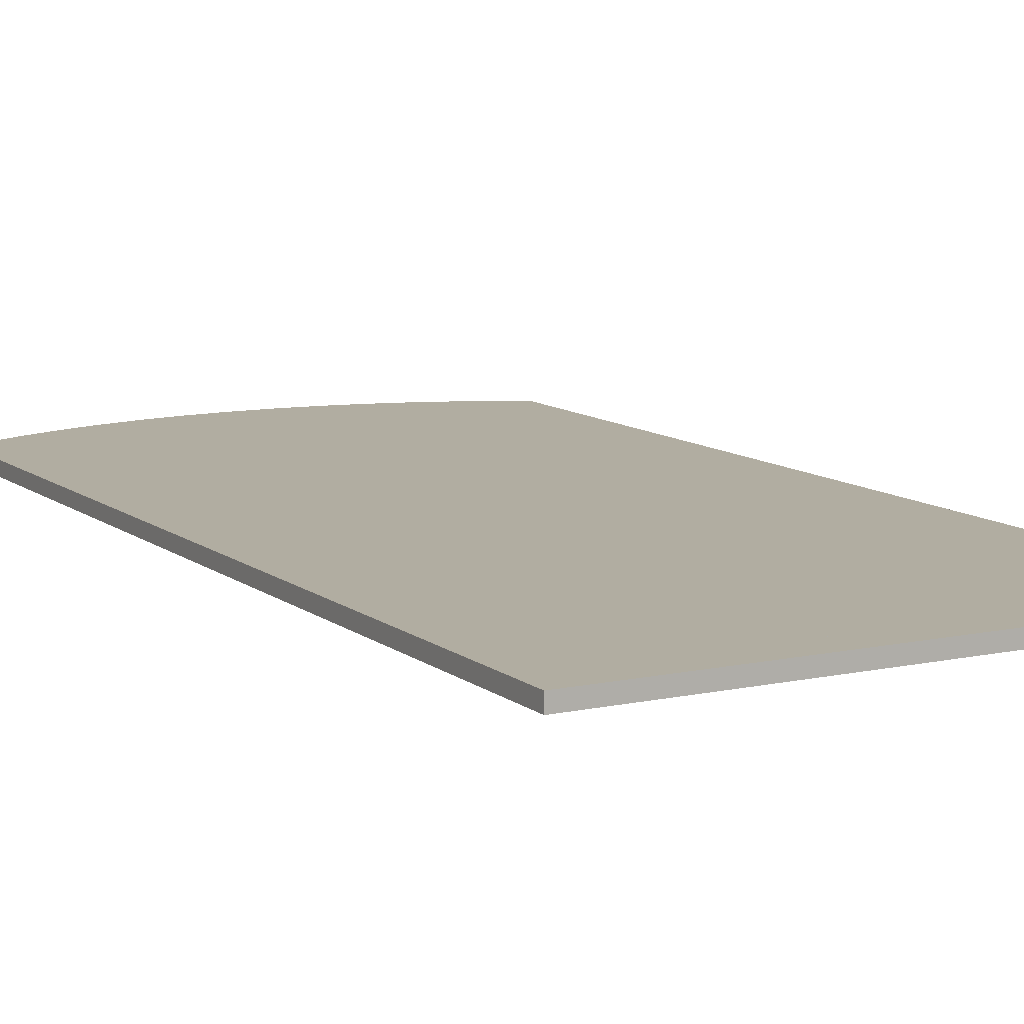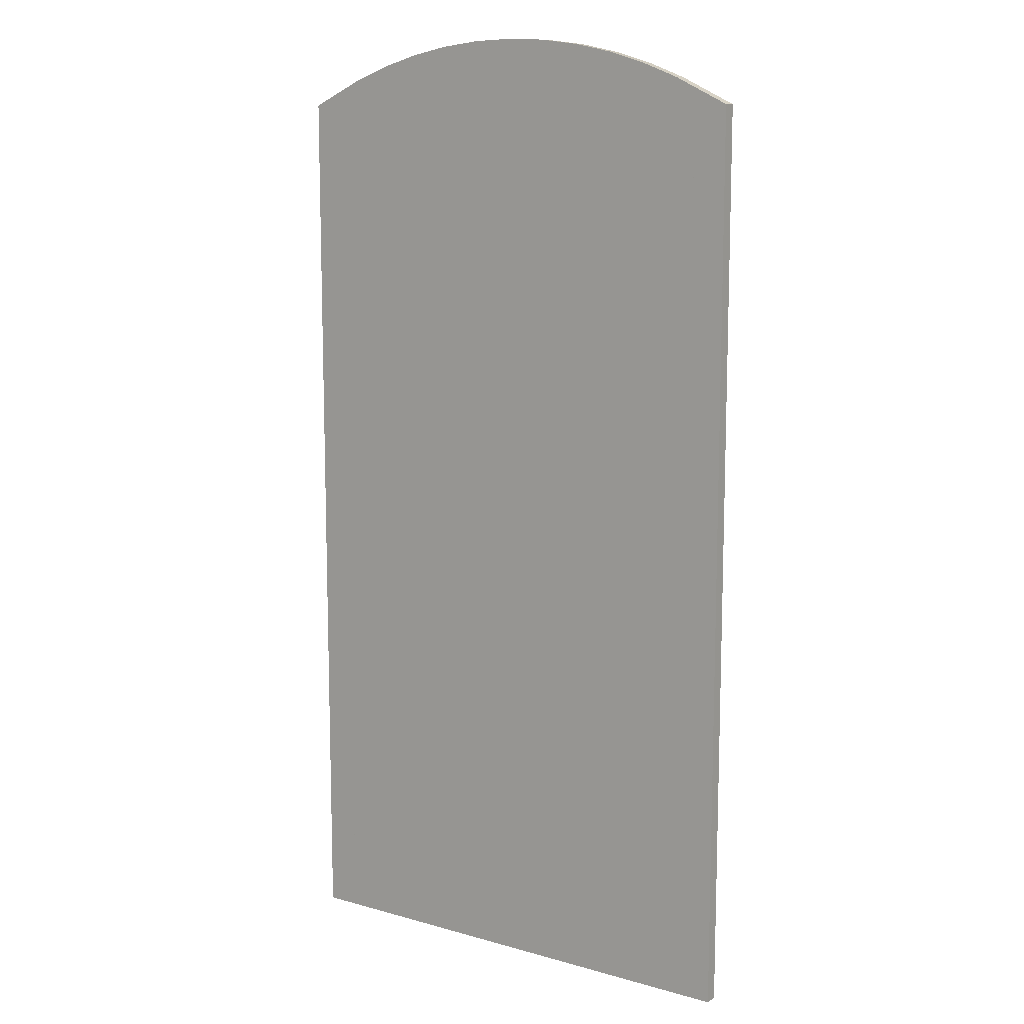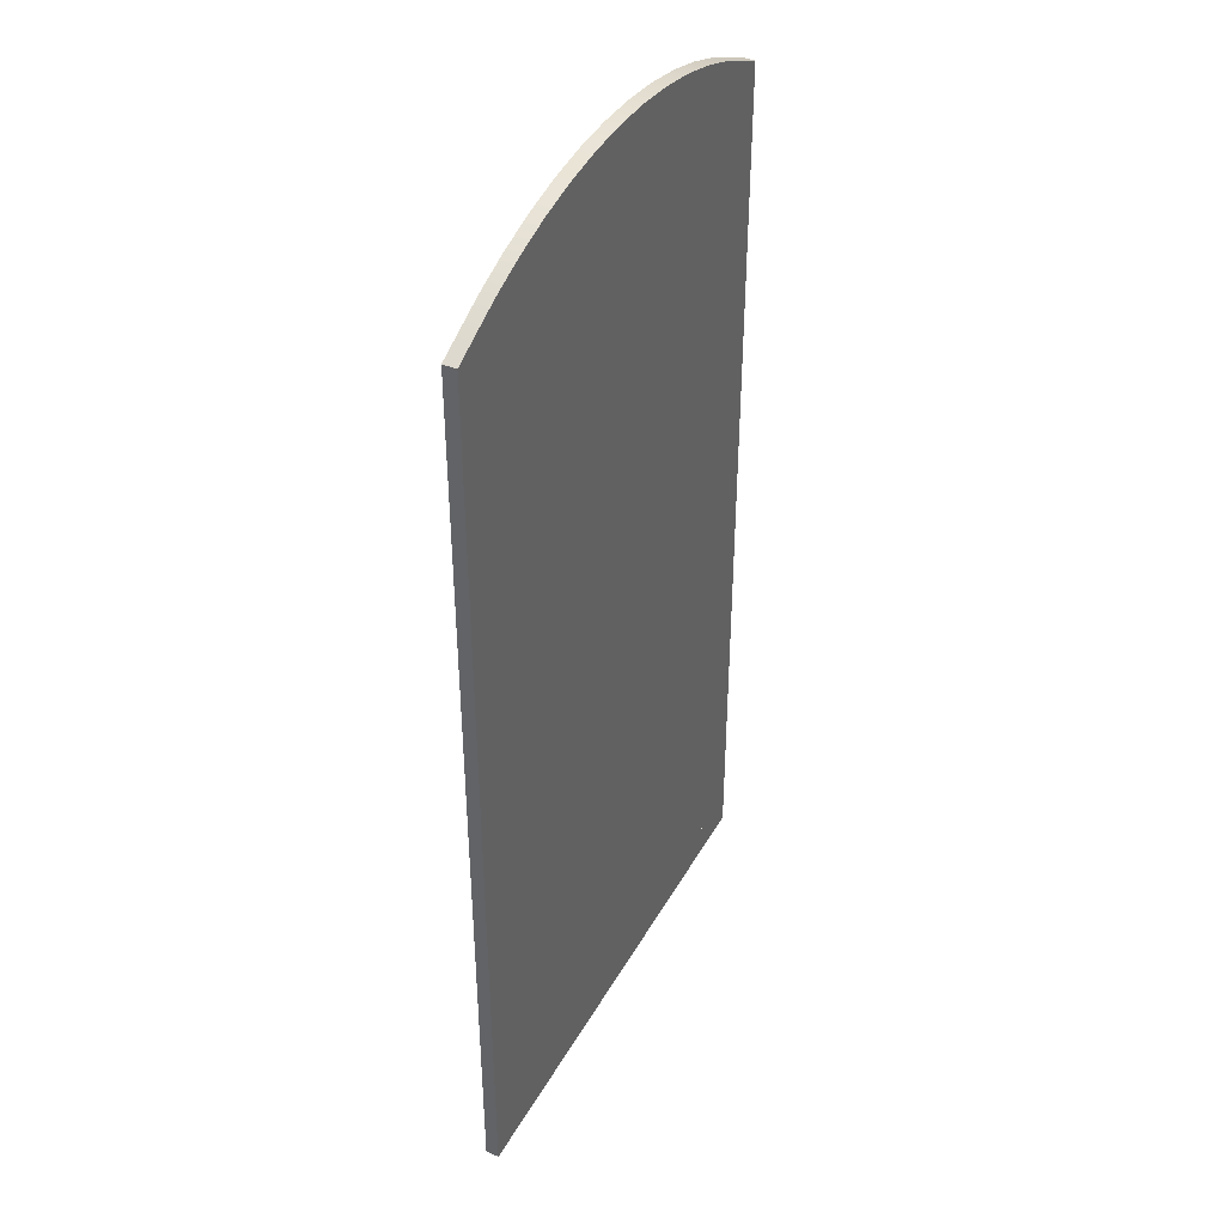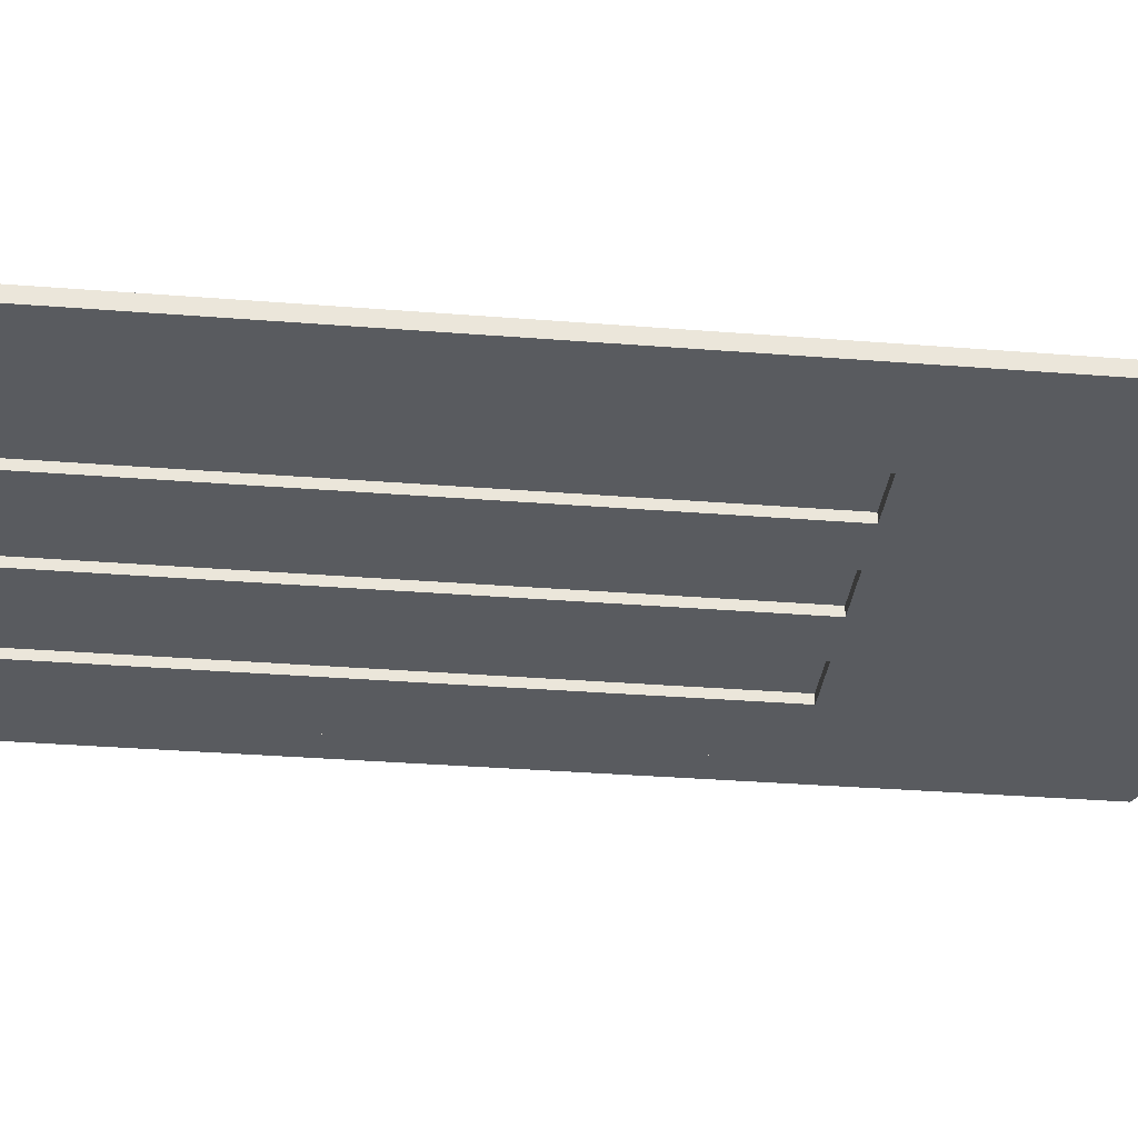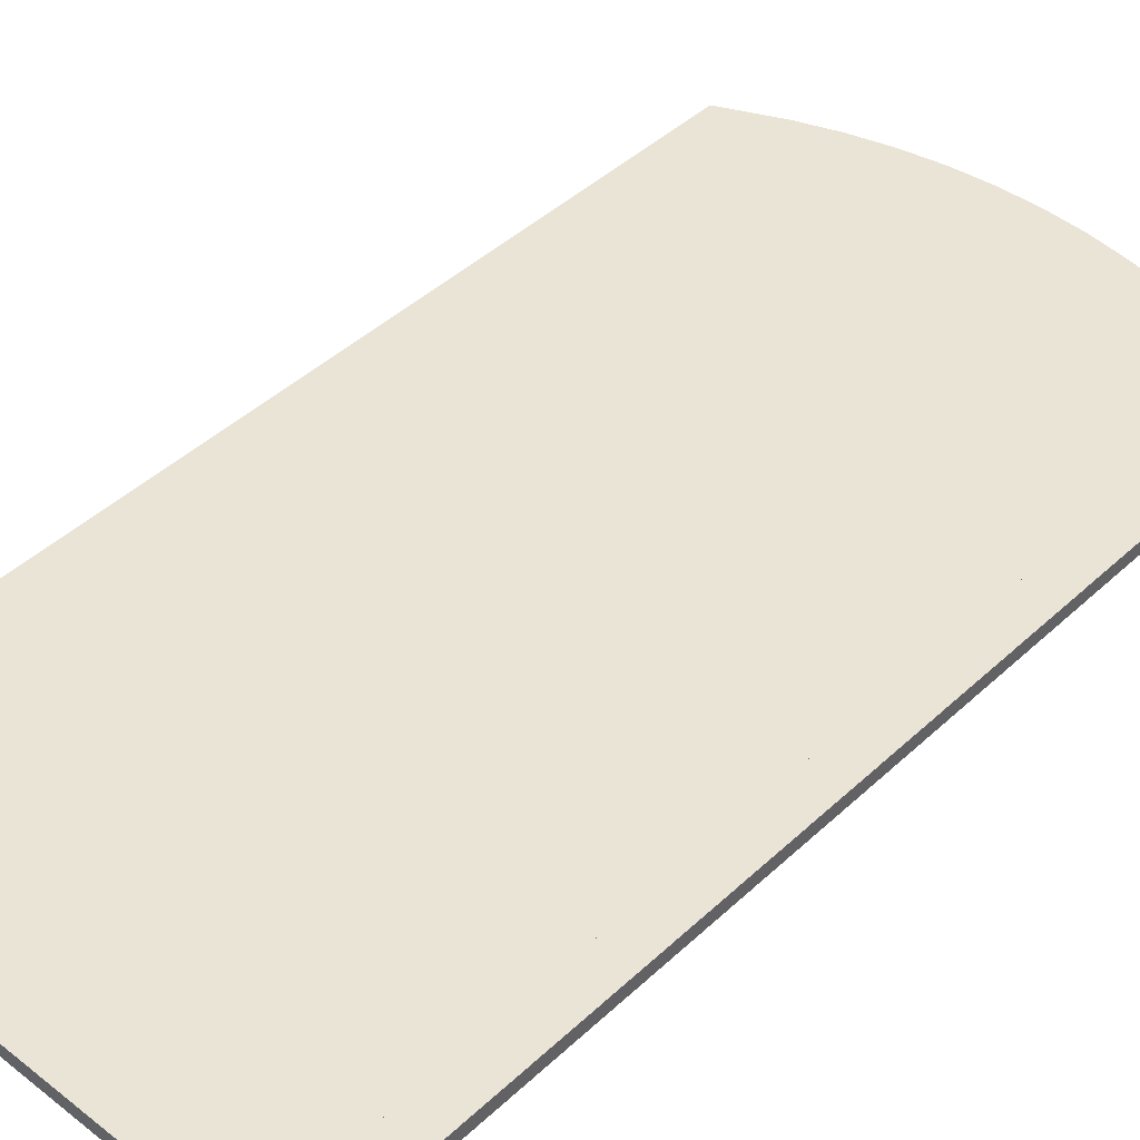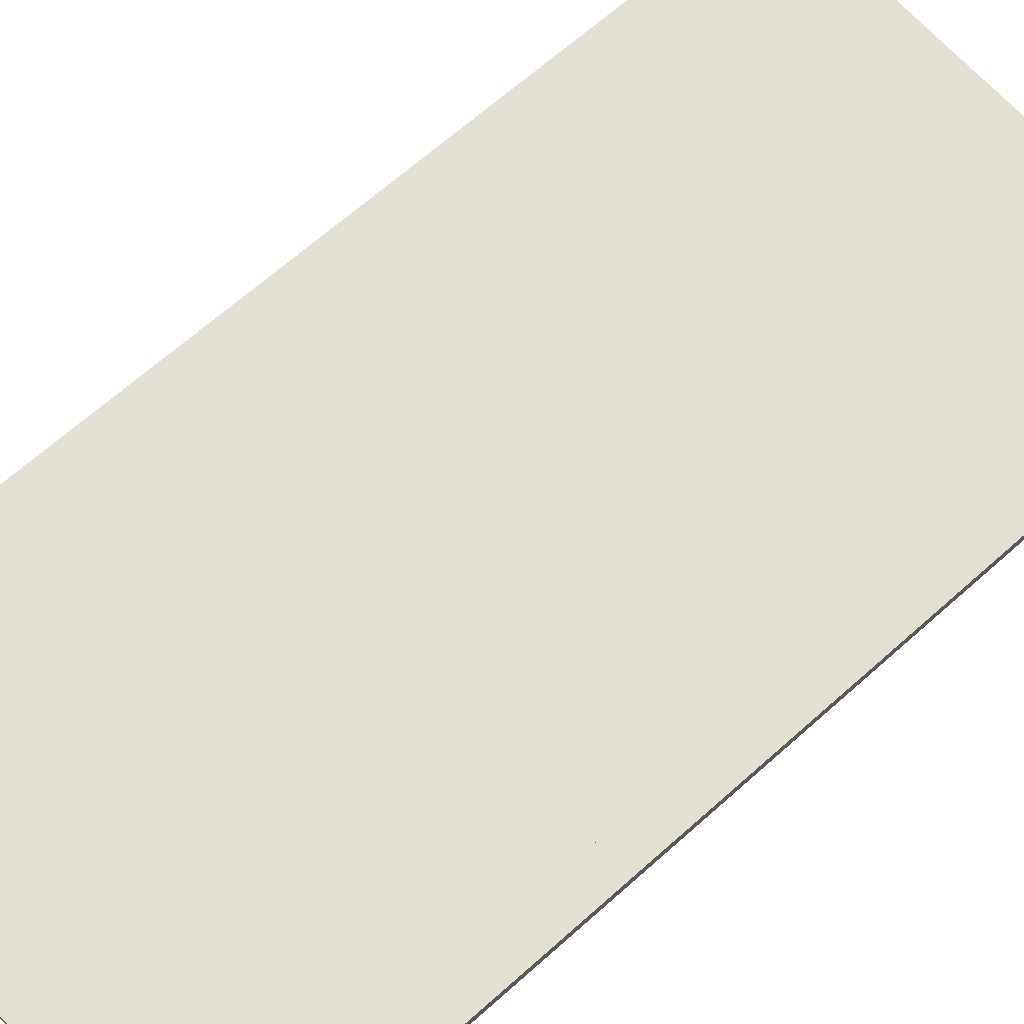
<metadata>
{"format":"obj","ext":"obj","renderer":"f3d","projection":"perspective","resolution":1024,"background":"white","views":[{"elev":10.4,"azim":-28.9,"up":"+Z"},{"elev":11.2,"azim":34.5,"up":"+Y"},{"elev":41.1,"azim":-62.9,"up":"+Y"},{"elev":-32.1,"azim":83.6,"up":"+Z"},{"elev":43.8,"azim":42.6,"up":"+Z"},{"elev":67.1,"azim":-131.7,"up":"+Z"}]}
</metadata>
<code>
v  -37.71 5.915 1.14
v  -37.71 5.915 -1.14
v  37.71 5.915 -1.14
v  37.71 5.915 1.14
v  37.71 154.9 1.14
v  37.71 154.9 -1.14
v  -37.71 154.9 1.14
v  31.8 157.7 1.14
v  -37.65 154.9 1.14
v  -31.8 157.7 1.14
v  25.69 160 1.14
v  -25.69 160 1.14
v  19.41 161.8 1.14
v  -19.41 161.8 1.14
v  13.01 163.1 1.14
v  -13.01 163.1 1.14
v  6.526 163.9 1.14
v  -6.526 163.9 1.14
v  0 164.1 1.14
v  -24.4 20.55 -1.14
v  -12.86 19.23 -1.14
v  -26.36 19.23 -1.14
v  -26.36 118.2 -1.14
v  -24.4 116.5 -1.14
v  -14.48 116.5 -1.14
v  -12.86 118.2 -1.14
v  -14.48 20.55 -1.14
v  14.43 20.55 -1.14
v  25.56 19.23 -1.14
v  12.49 19.23 -1.14
v  12.49 118.2 -1.14
v  14.43 116.4 -1.14
v  24.03 116.4 -1.14
v  25.56 118.2 -1.14
v  24.03 20.55 -1.14
v  -4.757 20.55 -1.14
v  6.173 19.23 -1.14
v  -6.658 19.23 -1.14
v  -6.658 118.2 -1.14
v  -4.757 116.4 -1.14
v  5.144 116.4 -1.14
v  6.173 118.2 -1.14
v  5.144 20.55 -1.14
v  24.03 20.55 0.3327
v  14.43 20.55 0.3327
v  14.43 116.4 0.3327
v  24.03 116.4 0.3327
v  5.144 20.55 0.3327
v  -4.757 20.55 0.3327
v  -4.757 116.4 0.3327
v  5.144 116.4 0.3327
v  -14.48 20.55 0.3327
v  -24.4 20.55 0.3327
v  -24.4 116.5 0.3327
v  -14.48 116.5 0.3327
v  32.8 6.519 -1.14
v  -33.29 6.519 -1.14
v  -33.45 151.9 -1.14
v  32.8 151.9 -1.14
v  -28.23 154.2 -1.14
v  27.58 154.2 -1.14
v  22.19 156.1 -1.14
v  -22.84 156.1 -1.14
v  -17.33 157.6 -1.14
v  16.68 157.6 -1.14
v  -11.72 158.7 -1.14
v  11.06 158.7 -1.14
v  -6.038 159.3 -1.14
v  5.385 159.3 -1.14
v  -0.3267 159.5 -1.14
v  -37.71 154.9 -1.14
v  -37.65 154.9 -1.14
v  -31.8 157.7 -1.14
v  -25.69 160 -1.14
v  25.69 160 -1.14
v  31.8 157.7 -1.14
v  -19.41 161.8 -1.14
v  19.41 161.8 -1.14
v  -13.01 163.1 -1.14
v  13.01 163.1 -1.14
v  -6.526 163.9 -1.14
v  6.526 163.9 -1.14
v  0 164.1 -1.14
v  43.63 0 -1.14
v  -43.63 0 -1.14
v  -43.63 158.7 -1.14
v  -40.16 160.3 -1.14
v  -34.11 163.1 -1.14
v  -27.55 165.6 -1.14
v  27.55 165.6 -1.14
v  20.82 167.6 -1.14
v  -20.82 167.6 -1.14
v  -13.95 168.9 -1.14
v  13.95 168.9 -1.14
v  -6.999 169.8 -1.14
v  6.999 169.8 -1.14
v  0 170.1 -1.14
v  34.11 163.1 -1.14
v  43.63 158.7 -1.14
v  -43.63 0 1.14
v  43.63 0 1.14
v  43.63 158.7 1.14
v  34.11 163.1 1.14
v  27.55 165.6 1.14
v  -27.55 165.6 1.14
v  -34.11 163.1 1.14
v  -40.16 160.3 1.14
v  -43.63 158.7 1.14
v  20.82 167.6 1.14
v  -20.82 167.6 1.14
v  13.95 168.9 1.14
v  -13.95 168.9 1.14
v  -6.999 169.8 1.14
v  6.999 169.8 1.14
v  0 170.1 1.14
g Layer0_001
f 1 2 3 4
f 5 4 3 6
f 1 4 5 7
f 7 5 8 9
f 10 9 8 11
f 12 10 11 13
f 14 12 13 15
f 16 14 15 17
f 18 16 17 19
f 20 21 22 23
f 24 20 23 25
f 25 23 26 27
f 27 26 21 20
f 28 29 30 31
f 32 28 31 33
f 33 31 34 35
f 35 34 29 28
f 36 37 38 39
f 40 36 39 41
f 41 39 42 43
f 43 42 37 36
f 44 45 46 47
f 28 45 44 35
f 46 45 28 32
f 46 32 33 47
f 44 47 33 35
f 48 49 50 51
f 36 49 48 43
f 50 49 36 40
f 50 40 41 51
f 48 51 41 43
f 52 53 54 55
f 54 24 25 55
f 52 55 25 27
f 20 53 52 27
f 54 53 20 24
f 22 56 57 58
f 23 22 58 26
f 39 26 58 42
f 31 42 58 34
f 34 58 59 29
f 29 59 56 22
f 29 22 21 38
f 38 21 26 39
f 29 38 37 30
f 30 37 42 31
f 59 58 60 61
f 62 61 60 63
f 62 63 64 65
f 65 64 66 67
f 67 66 68 69
f 69 68 70
f 2 1 7 71
f 57 3 2 71
f 58 57 71 60
f 63 60 71 72
f 63 72 73 64
f 66 64 73 74
f 68 66 74 70
f 70 74 75 69
f 67 69 75 76
f 65 67 76 62
f 62 76 6 61
f 59 61 6 56
f 56 6 3 57
f 75 74 77 78
f 78 77 79 80
f 80 79 81 82
f 82 81 83
f 73 72 9 10
f 72 71 7 9
f 76 8 5 6
f 75 11 8 76
f 78 13 11 75
f 80 15 13 78
f 82 17 15 80
f 83 19 17 82
f 81 18 19 83
f 79 16 18 81
f 77 14 16 79
f 74 12 14 77
f 74 73 10 12
f 2 84 85 86
f 71 2 86 72
f 73 72 86 74
f 74 86 87 77
f 77 87 88 79
f 81 79 88 89
f 83 81 89 90
f 91 90 89 92
f 91 92 93 94
f 94 93 95 96
f 96 95 97
f 82 83 90 98
f 80 82 98 78
f 75 78 98 99
f 76 75 99 6
f 3 6 99 84
f 3 84 2
f 4 100 101 102
f 5 4 102 8
f 11 8 102 103
f 13 11 103 15
f 17 15 103 104
f 19 17 104 105
f 18 19 105 106
f 16 18 106 14
f 14 106 107 12
f 12 107 108 10
f 9 10 108 7
f 1 7 108 100
f 1 100 4
f 105 104 109 110
f 110 109 111 112
f 113 112 111 114
f 113 114 115
f 85 100 108 86
f 86 108 107 87
f 87 107 106 88
f 88 106 105 89
f 89 105 110 92
f 92 110 112 93
f 93 112 113 95
f 95 113 115 97
f 97 115 114 96
f 96 114 111 94
f 94 111 109 91
f 91 109 104 90
f 90 104 103 98
f 98 103 102 99
f 102 101 84 99
f 101 100 85 84

</code>
